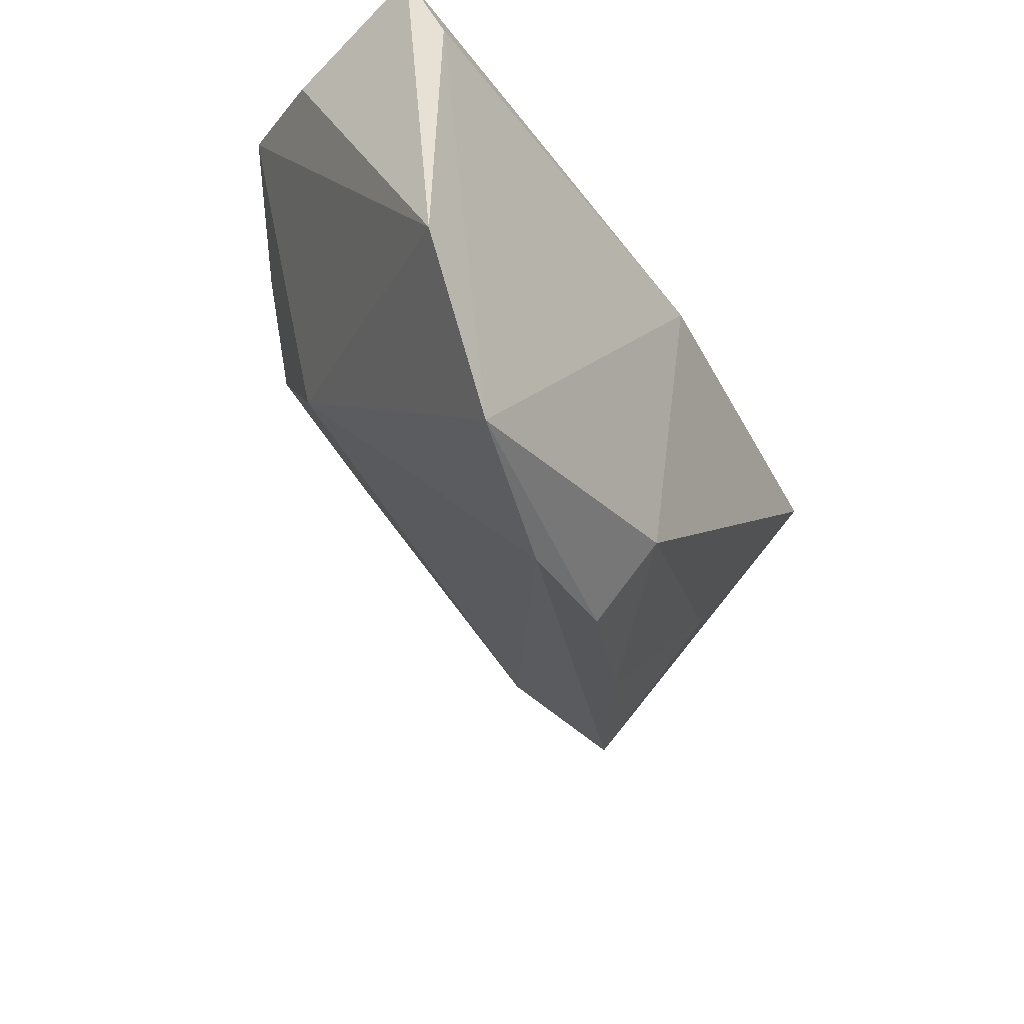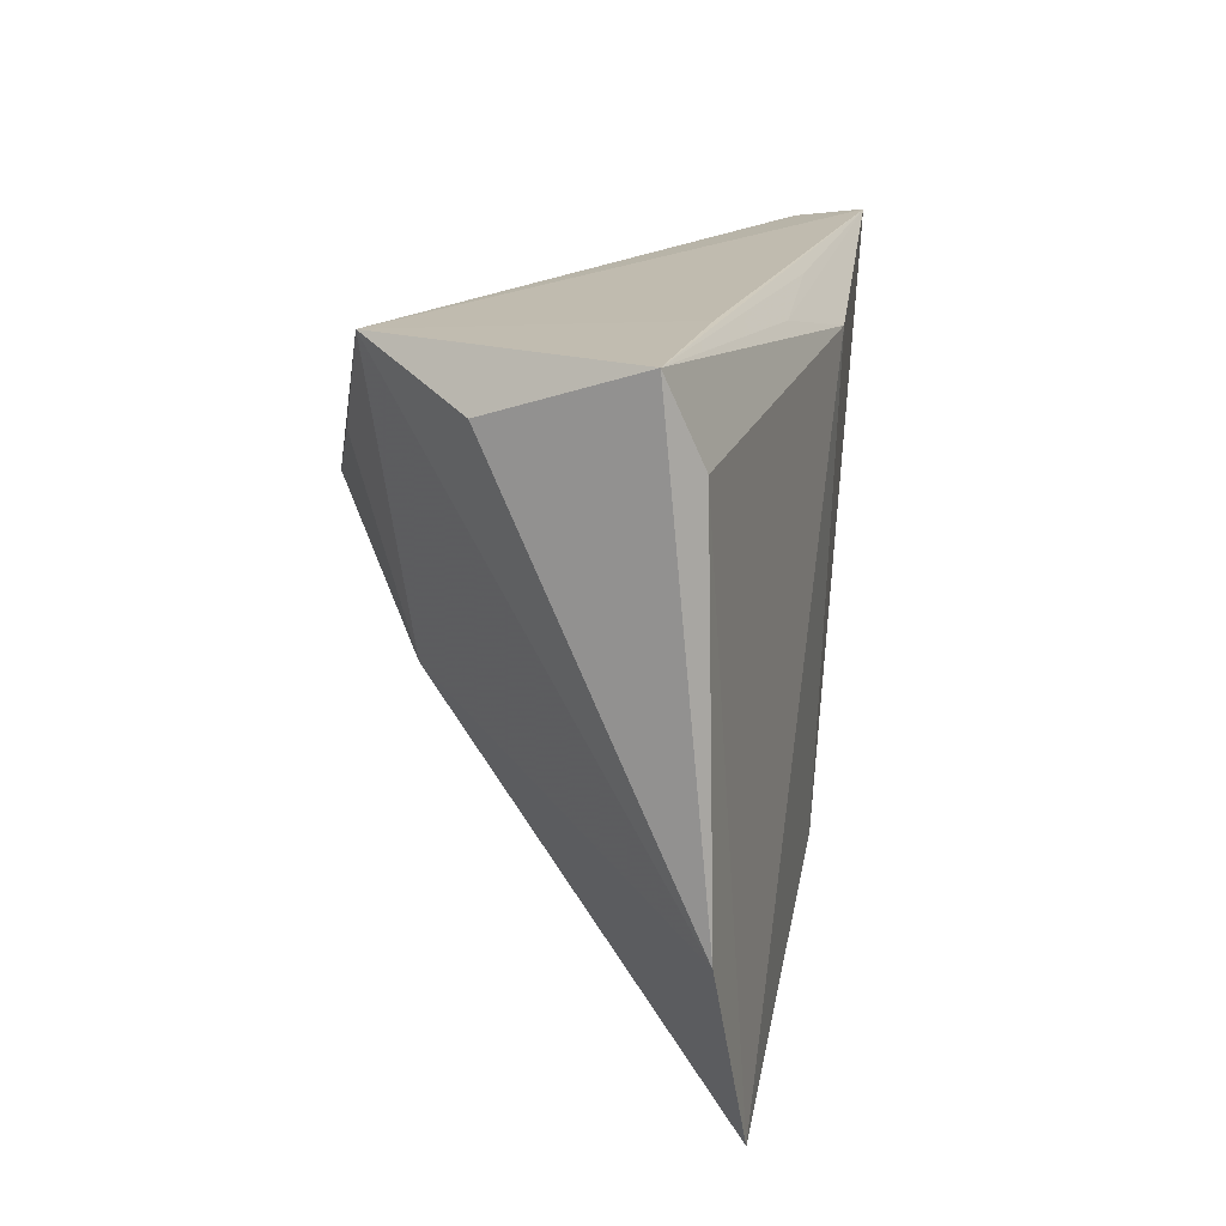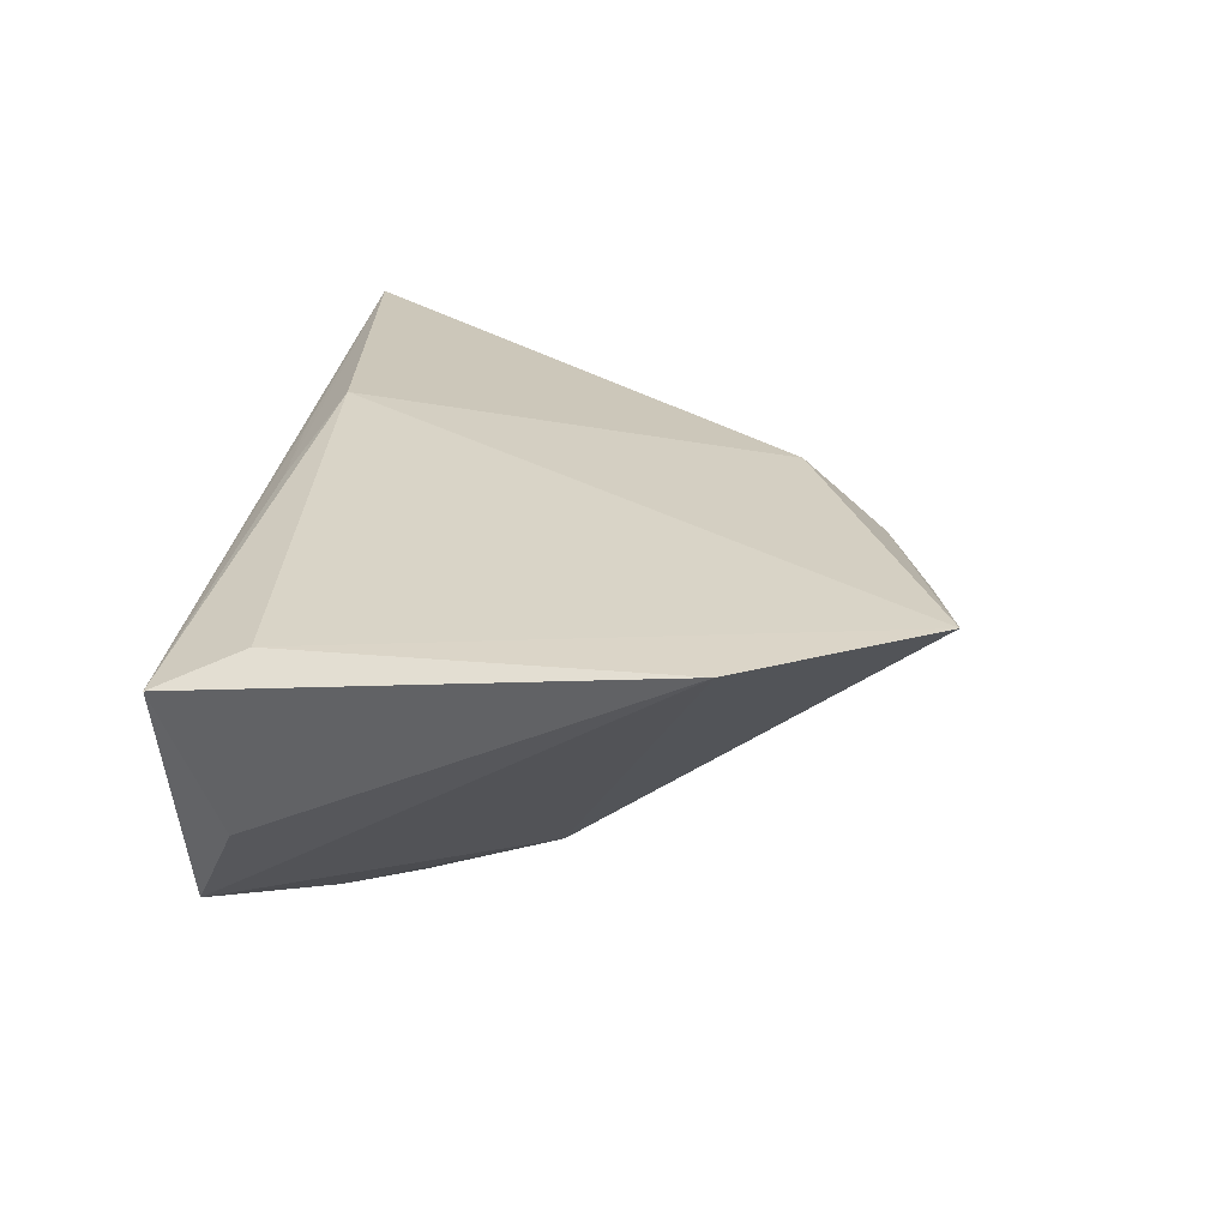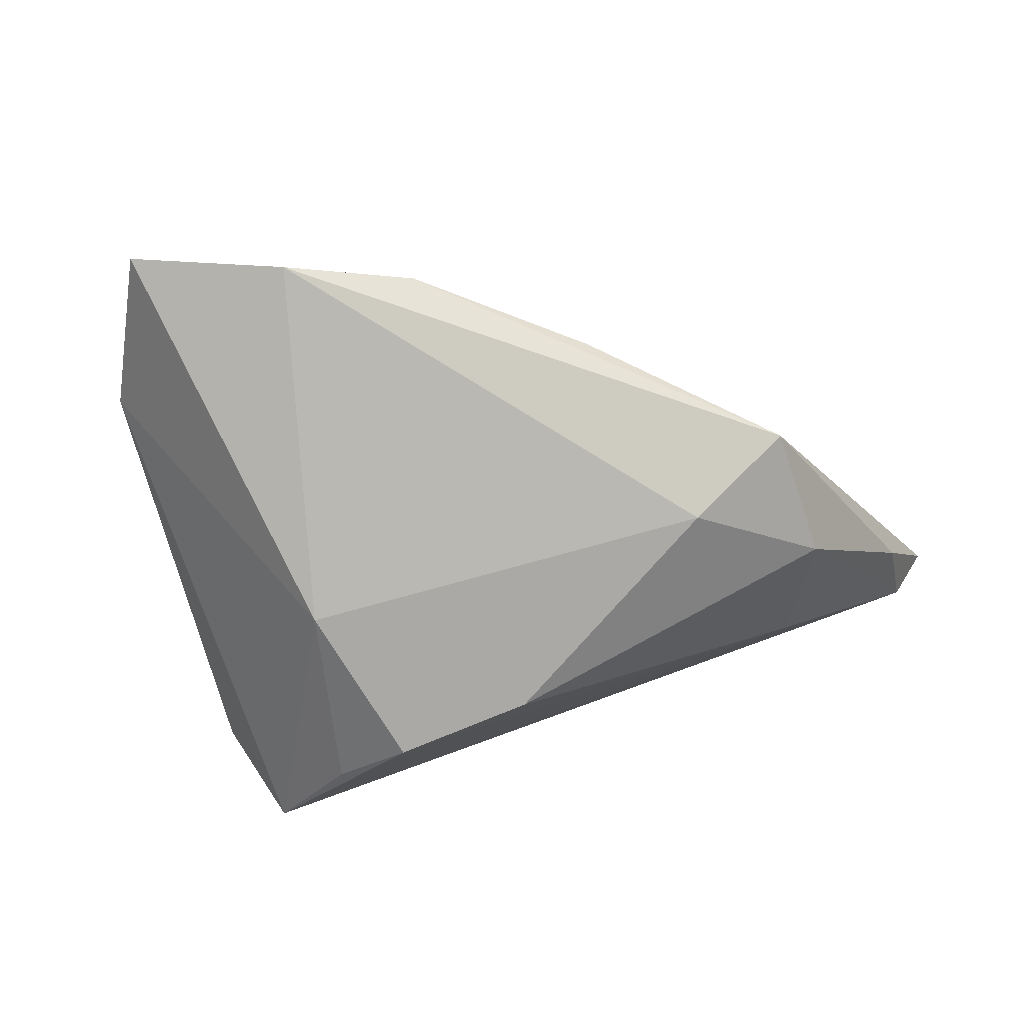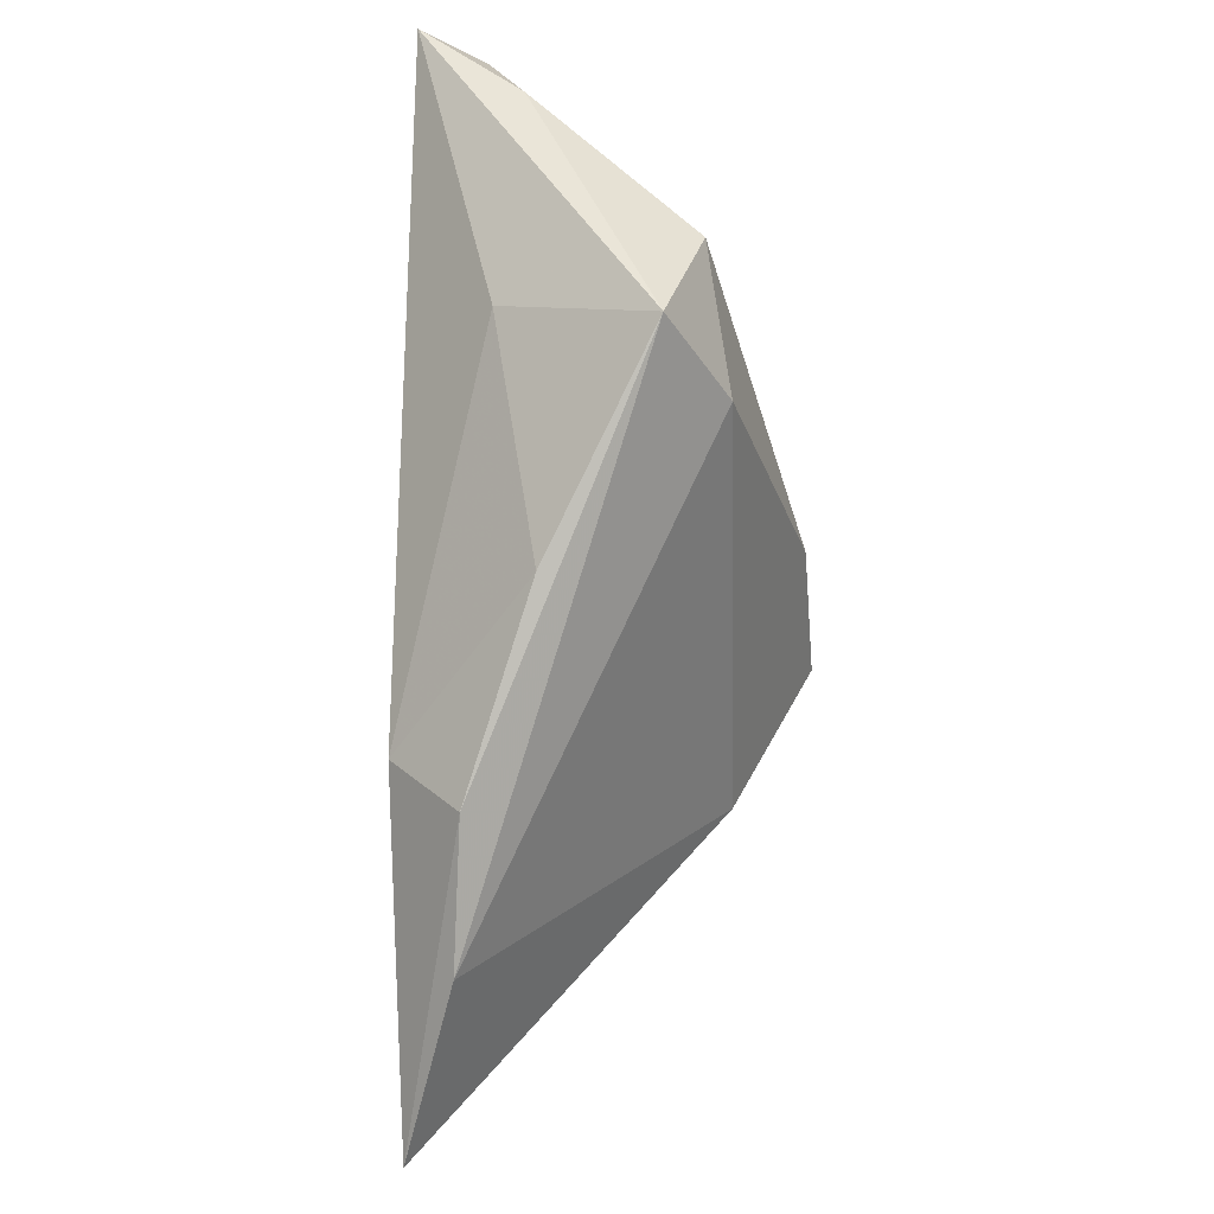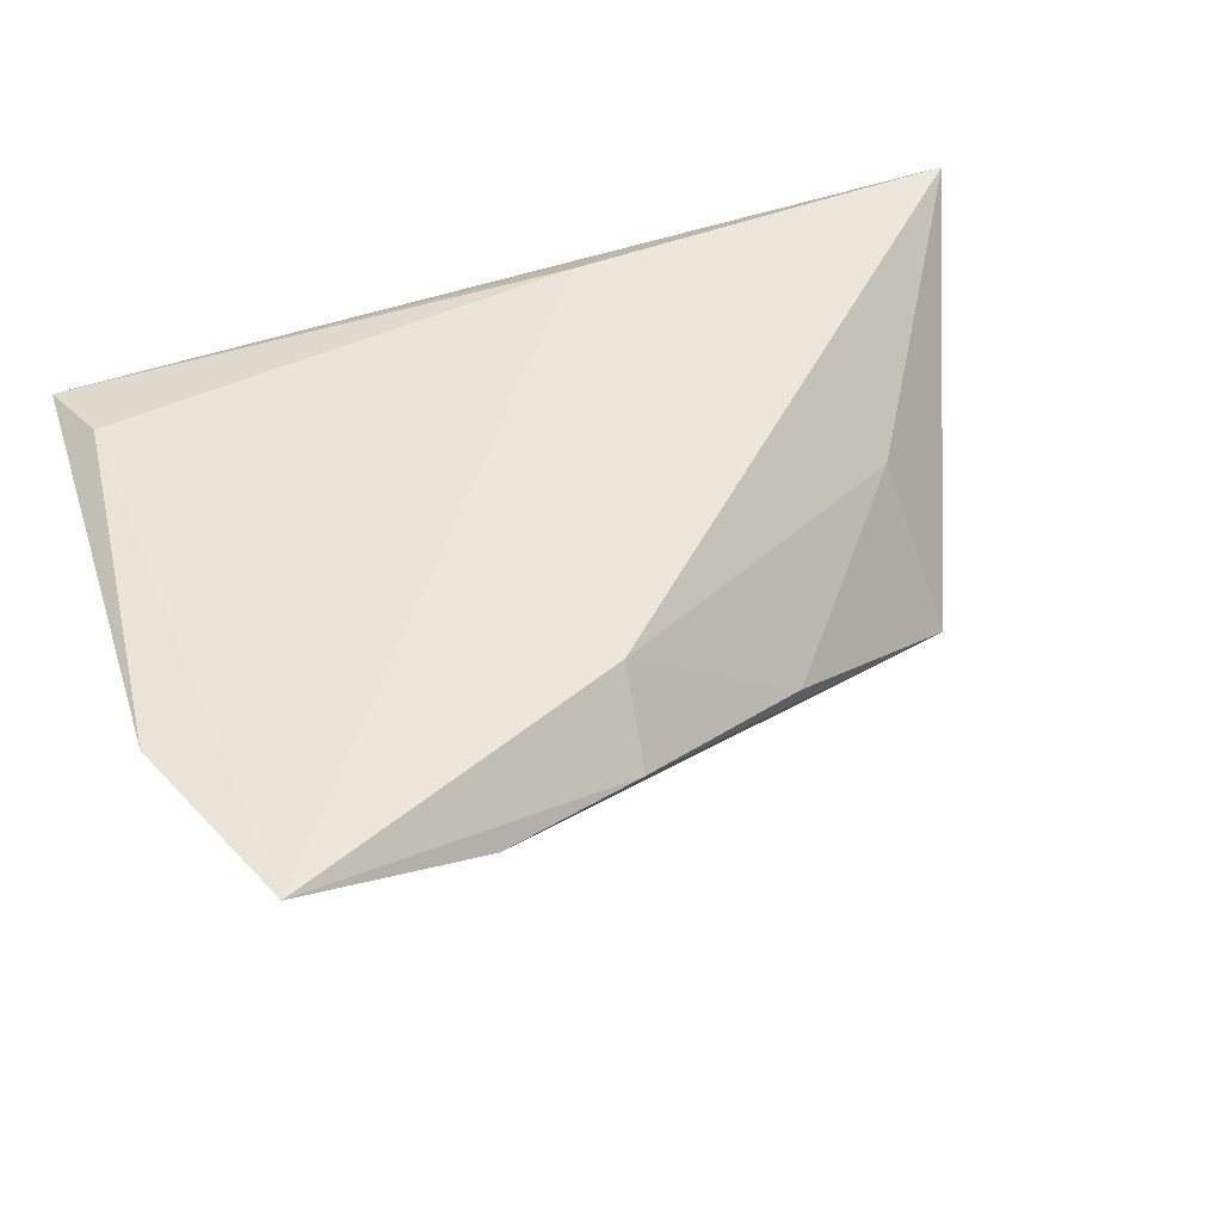
<metadata>
{"format":"obj","ext":"obj","renderer":"f3d","projection":"perspective","resolution":1024,"background":"white","views":[{"elev":-44.6,"azim":-59.7,"up":"+Y"},{"elev":16.0,"azim":-76.7,"up":"+Y"},{"elev":26.7,"azim":-83.0,"up":"+Z"},{"elev":-50.7,"azim":13.3,"up":"+Z"},{"elev":-62.3,"azim":92.8,"up":"+Y"},{"elev":55.2,"azim":-18.3,"up":"+Z"}]}
</metadata>
<code>
v 0.04406 -0.01998 -0.01295
v 0.0001818 -0.04007 0.009253
v 0.05642 0.02692 0.005207
v 0.001034 -0.03072 0.01697
v 0.01355 0.02631 0.01316
v -0.00514 0.02439 0.01464
v 0.03193 -0.0146 -0.01964
v -0.01298 0.008992 -0.02889
v -0.04776 -0.02543 0.01613
v -0.04381 0.02138 -0.006359
v 0.01224 0.02121 0.01769
v -0.03645 0.02737 -0.01877
v 0.04587 -0.00418 -0.01766
v -0.03853 -0.04694 0.01769
v 0.04053 -0.006945 0.004519
v 0.00477 0.004695 -0.02808
v 0.03986 0.01627 -0.009593
v -0.01661 -0.04479 0.0109
v -0.02392 0.01576 -0.02431
v 0.05645 0.01523 0.0008646
v -0.02108 -0.007922 -0.01856
v 0.06071 0.02737 0.01284
v -0.04763 0.0272 0.01118
v -0.04415 0.01767 0.01457
v -0.0246 0.02737 0.0111
v 0.02149 -0.03024 0.0006175
f 21 14 9
f 9 12 21
f 22 11 4
f 4 11 14
f 7 21 8
f 12 17 8
f 14 21 18
f 18 21 7
f 3 12 22
f 3 17 12
f 22 4 15
f 15 4 26
f 22 12 25
f 25 23 22
f 12 23 25
f 6 11 22
f 6 23 11
f 10 12 9
f 9 23 10
f 10 23 12
f 24 23 9
f 11 23 24
f 9 14 24
f 14 11 24
f 19 21 12
f 12 8 19
f 19 8 21
f 7 8 16
f 16 8 17
f 7 16 13
f 13 16 17
f 17 3 13
f 1 18 7
f 7 13 1
f 1 15 26
f 22 15 1
f 26 4 2
f 2 1 26
f 18 1 2
f 2 4 14
f 14 18 2
f 22 23 5
f 5 6 22
f 23 6 5
f 22 1 20
f 20 1 13
f 20 3 22
f 20 13 3

</code>
